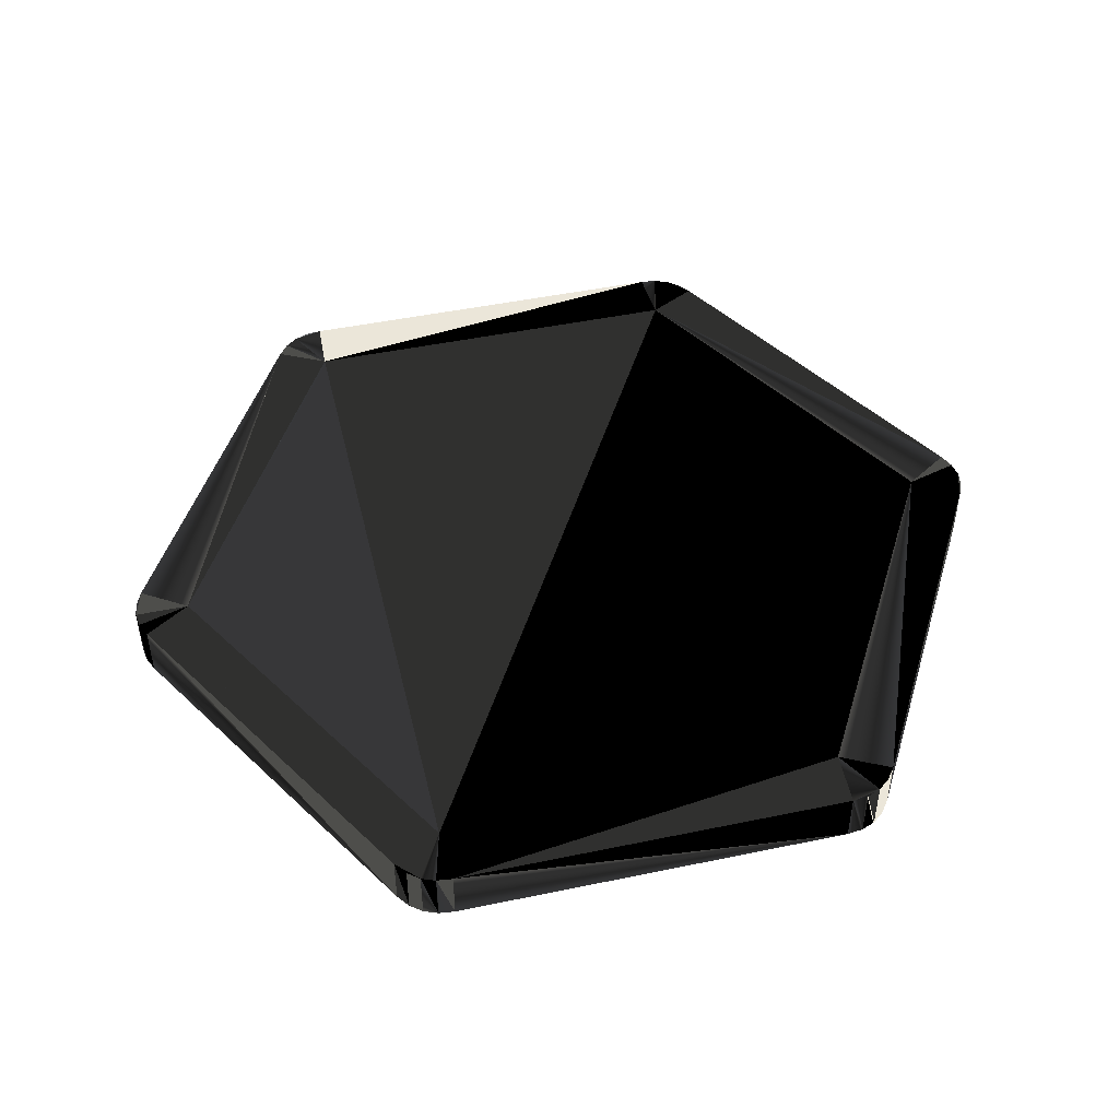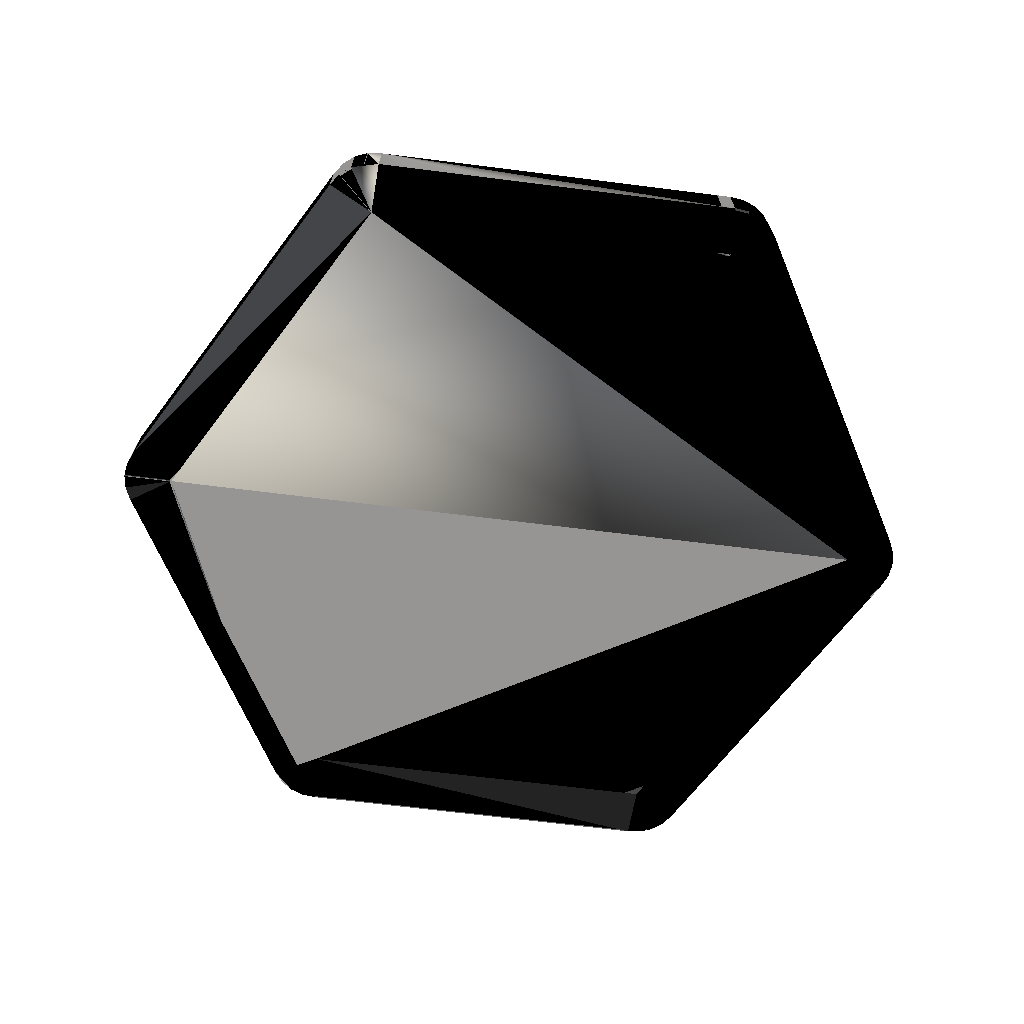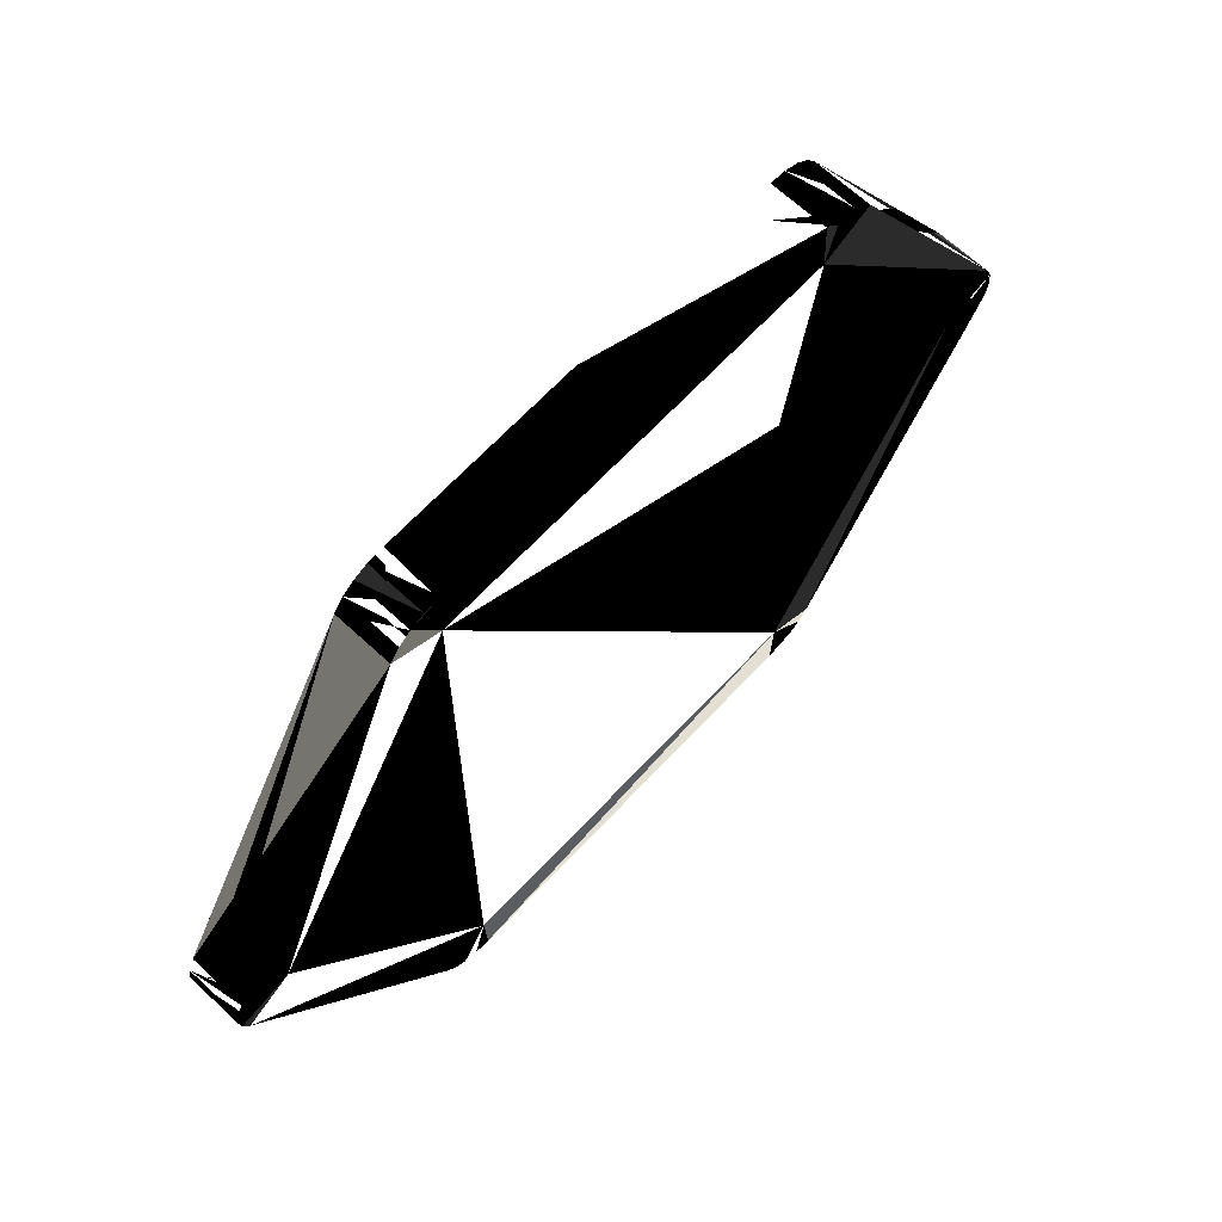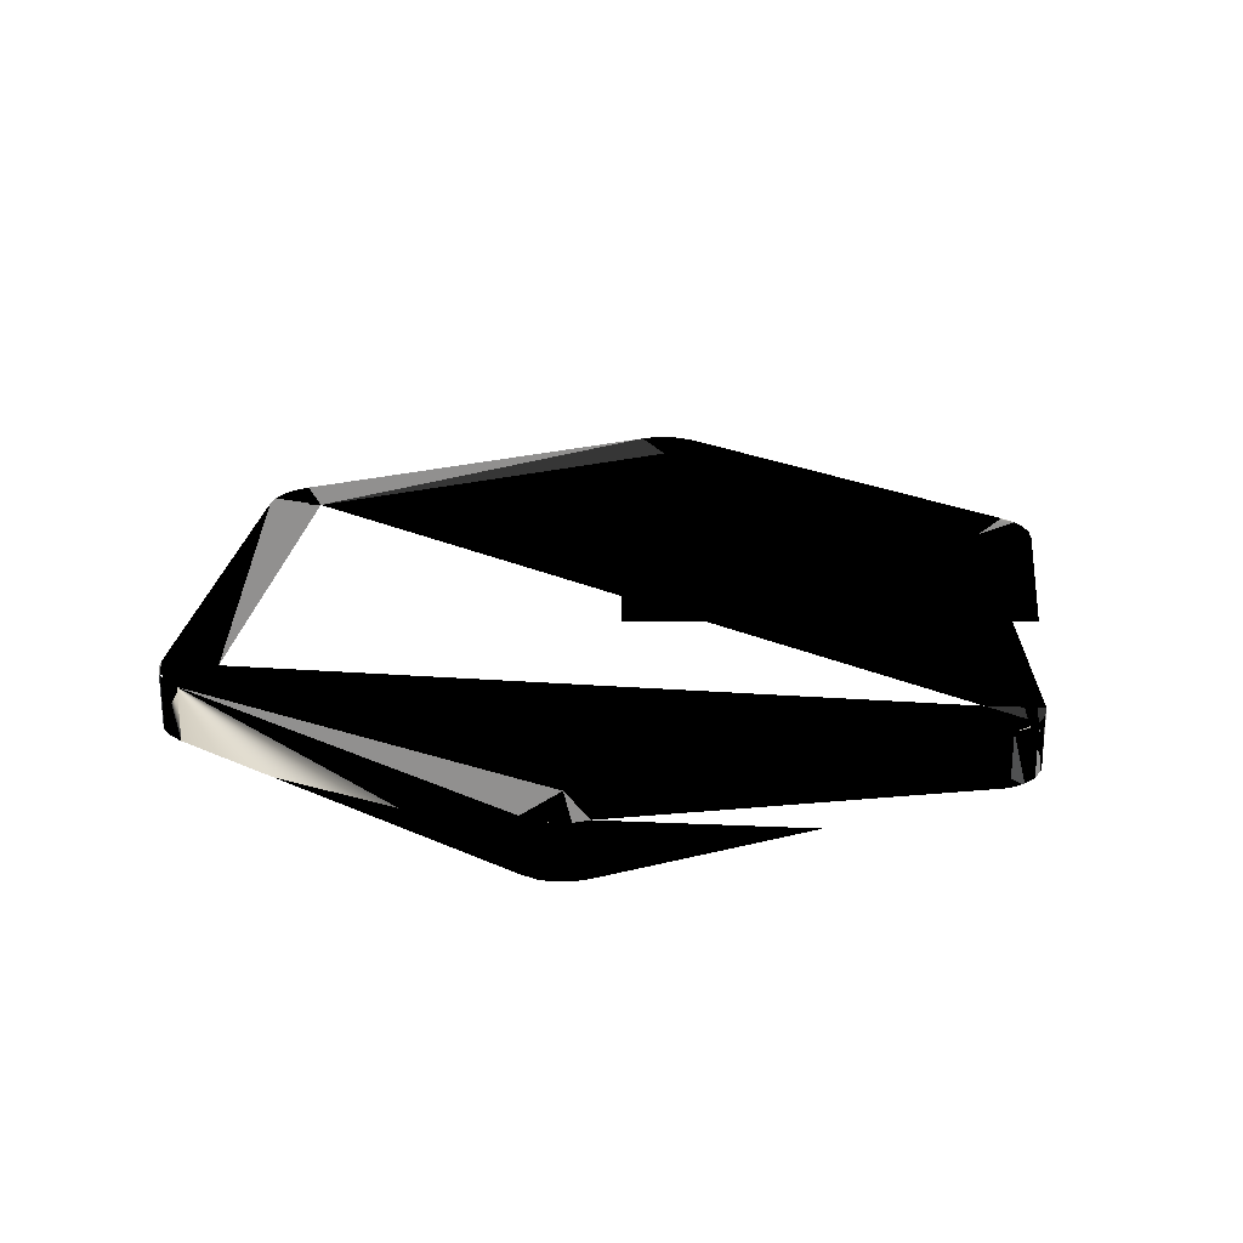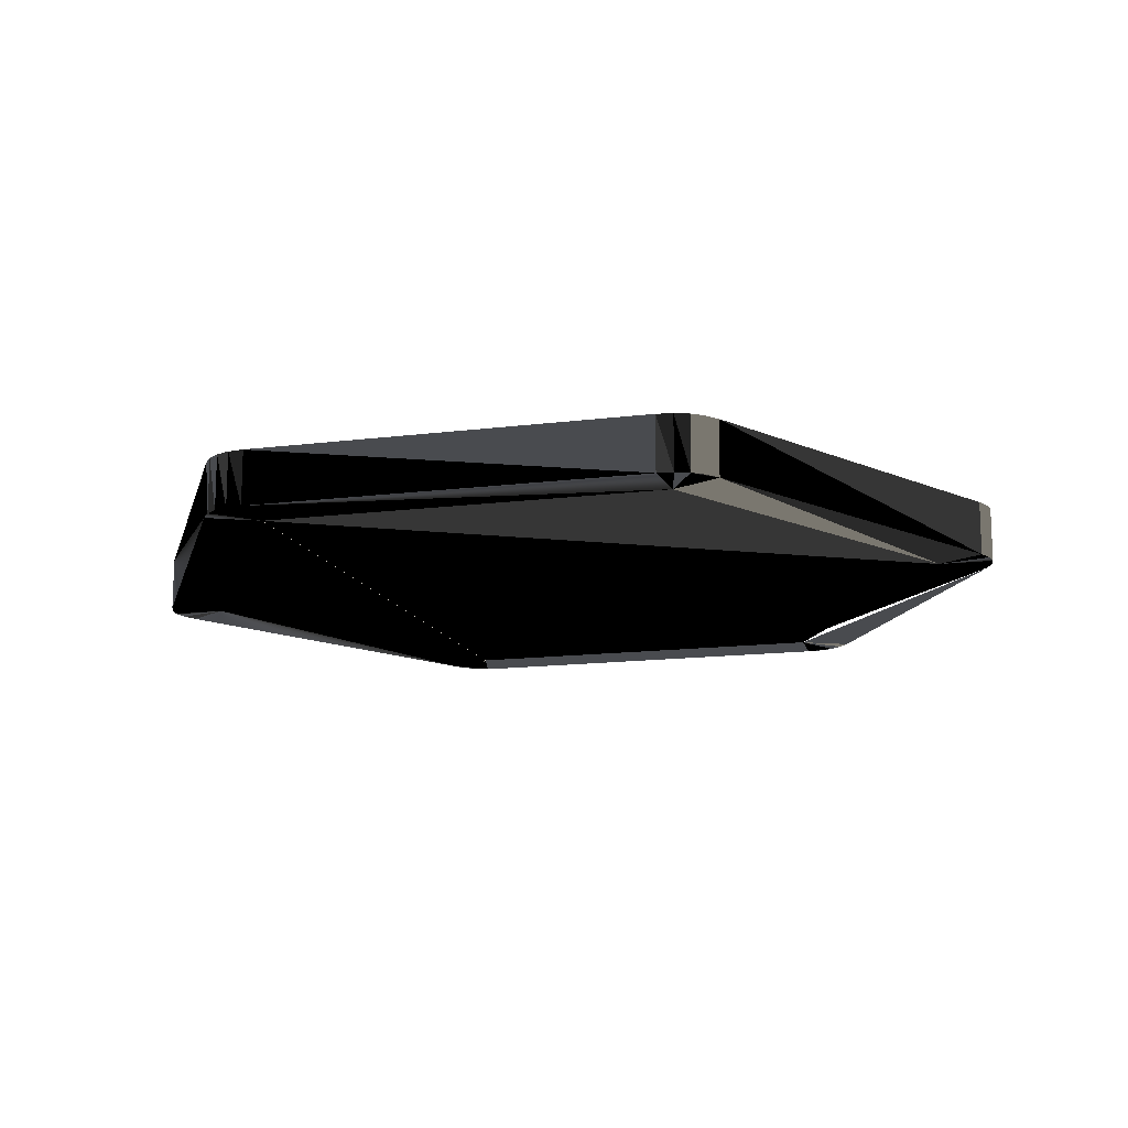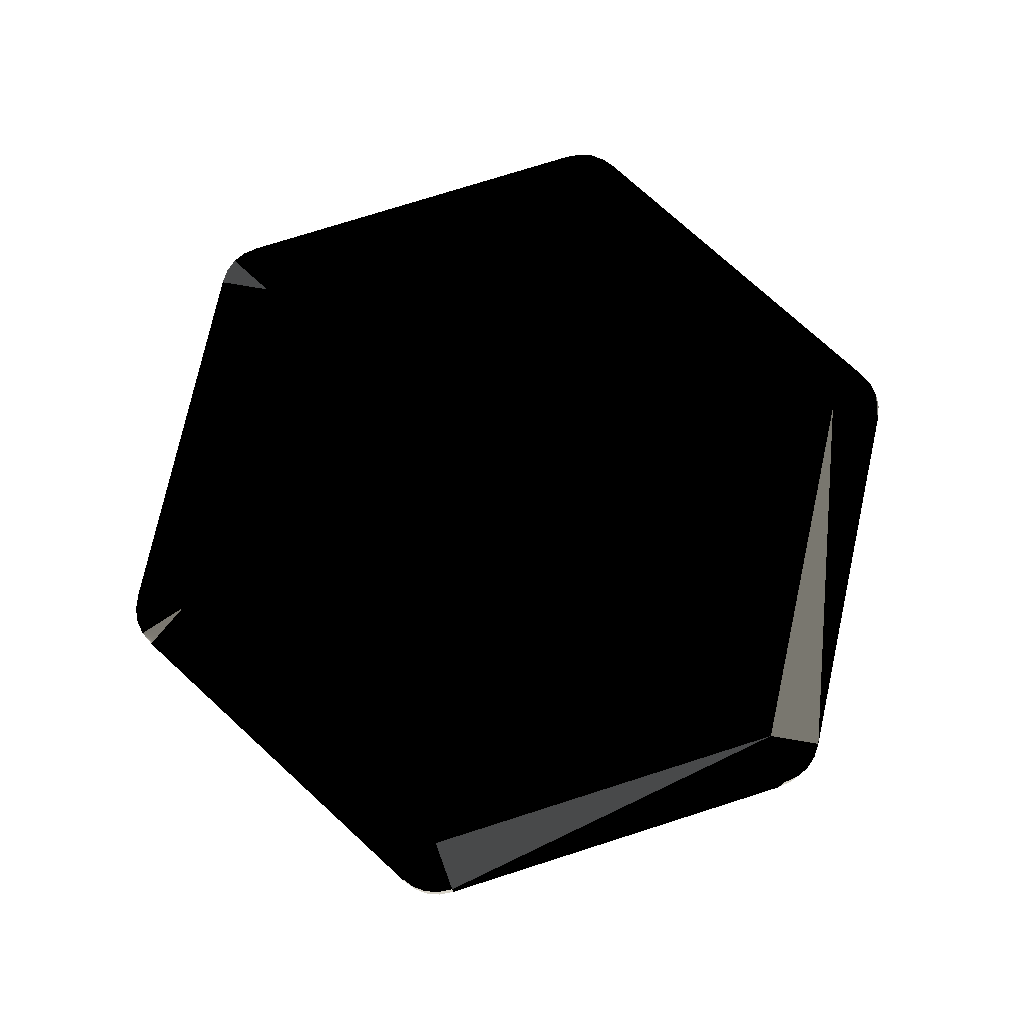
<metadata>
{"format":"obj","ext":"obj","renderer":"f3d","projection":"perspective","resolution":1024,"background":"white","views":[{"elev":47.0,"azim":46.7,"up":"+Y"},{"elev":-67.6,"azim":-67.2,"up":"+Y"},{"elev":66.6,"azim":133.1,"up":"+Z"},{"elev":24.4,"azim":-23.1,"up":"+Y"},{"elev":-14.0,"azim":75.8,"up":"+Y"},{"elev":76.2,"azim":162.4,"up":"+Y"}]}
</metadata>
<code>
v  -0.3673 0.05 0
v  -0.1836 0 0.3181
v  0.1836 0 0.3181
v  0.3673 0 0
v  0.1836 0 -0.3181
v  -0.1836 0 -0.3181
v  -0.4172 0.05 0
v  -0.4094 0.05 -0.02706
v  -0.4152 0.05 -0.01353
v  -0.4094 0.05 0.02706
v  -0.4152 0.05 0.01353
v  -0.4172 0 0
v  -0.4094 0 0.02706
v  -0.4152 0 0.01353
v  -0.3673 0 0
v  -0.4094 0 -0.02706
v  -0.4152 0 -0.01353
v  -0.2086 0 0.3613
v  -0.1812 0 0.3681
v  -0.1959 0 0.3664
v  -0.2281 0 0.341
v  -0.2193 0 0.3528
v  -0.2086 0.05 0.3613
v  -0.2281 0.05 0.341
v  -0.2193 0.05 0.3528
v  -0.1836 0.05 0.3181
v  -0.1812 0.05 0.3681
v  -0.1959 0.05 0.3664
v  0.2086 0 0.3613
v  0.2281 0 0.341
v  0.2193 0 0.3528
v  0.1812 0 0.3681
v  0.1959 0 0.3664
v  0.2086 0.05 0.3613
v  0.1812 0.05 0.3681
v  0.1959 0.05 0.3664
v  0.1836 0.05 0.3181
v  0.2281 0.05 0.341
v  0.2193 0.05 0.3528
v  0.4172 0 0
v  0.4094 0 -0.02706
v  0.4152 0 -0.01353
v  0.4094 0 0.02706
v  0.4152 0 0.01353
v  0.4172 0.05 0
v  0.4094 0.05 0.02706
v  0.4152 0.05 0.01353
v  0.3673 0.05 0
v  0.4094 0.05 -0.02706
v  0.4152 0.05 -0.01353
v  0.2086 0 -0.3613
v  0.1812 0 -0.3681
v  0.1959 0 -0.3664
v  0.2281 0 -0.341
v  0.2193 0 -0.3528
v  0.2086 0.05 -0.3613
v  0.2281 0.05 -0.341
v  0.2193 0.05 -0.3528
v  0.1836 0.05 -0.3181
v  0.1812 0.05 -0.3681
v  0.1959 0.05 -0.3664
v  -0.2086 0 -0.3613
v  -0.2281 0 -0.341
v  -0.2193 0 -0.3528
v  -0.1812 0 -0.3681
v  -0.1959 0 -0.3664
v  -0.2086 0.05 -0.3613
v  -0.1812 0.05 -0.3681
v  -0.1959 0.05 -0.3664
v  -0.1836 0.05 -0.3181
v  -0.2281 0.05 -0.341
v  -0.2193 0.05 -0.3528
g hex
f -36 -25 -14
f -36 -14 -3
f -36 -3 -72
f -36 -72 -47
f -63 -49 -47
f -47 -72 -63
f -46 -38 -36
f -36 -47 -46
f -35 -27 -25
f -25 -36 -35
f -24 -16 -14
f -14 -25 -24
f -13 -5 -3
f -3 -14 -13
f -2 -65 -72
f -72 -3 -2
f -68 -69 -70
f -70 -71 -58
f -70 -58 -67
f -68 -70 -67
f -71 -52 -60
f -60 -58 -71
f -70 -41 -54
f -54 -71 -70
f -69 -30 -43
f -43 -70 -69
f -68 -19 -32
f -32 -69 -68
f -67 -8 -21
f -21 -68 -67
f -58 -57 -10
f -10 -67 -58
f -63 -60 -52
f -52 -49 -63
f -46 -54 -41
f -41 -38 -46
f -35 -43 -30
f -30 -27 -35
f -24 -32 -19
f -19 -16 -24
f -13 -21 -8
f -8 -5 -13
f -2 -10 -57
f -57 -65 -2
f -62 -63 -72
f -72 -66 -62
f -50 -47 -49
f -49 -48 -50
f -45 -46 -47
f -47 -50 -45
f -39 -36 -38
f -38 -37 -39
f -34 -35 -36
f -36 -39 -34
f -28 -25 -27
f -27 -26 -28
f -23 -24 -25
f -25 -28 -23
f -17 -14 -16
f -16 -15 -17
f -12 -13 -14
f -14 -17 -12
f -6 -3 -5
f -5 -4 -6
f -1 -2 -3
f -3 -6 -1
f -66 -72 -65
f -65 -64 -66
f -51 -52 -71
f -71 -55 -51
f -61 -58 -60
f -60 -59 -61
f -40 -41 -70
f -70 -44 -40
f -55 -71 -54
f -54 -53 -55
f -29 -30 -69
f -69 -33 -29
f -44 -70 -43
f -43 -42 -44
f -18 -19 -68
f -68 -22 -18
f -33 -69 -32
f -32 -31 -33
f -7 -8 -67
f -67 -11 -7
f -22 -68 -21
f -21 -20 -22
f -56 -57 -58
f -58 -61 -56
f -11 -67 -10
f -10 -9 -11
f -60 -63 -62
f -62 -59 -60
f -59 -62 -66
f -66 -61 -59
f -49 -52 -51
f -51 -48 -49
f -48 -51 -55
f -55 -50 -48
f -54 -46 -45
f -45 -53 -54
f -53 -45 -50
f -50 -55 -53
f -38 -41 -40
f -40 -37 -38
f -37 -40 -44
f -44 -39 -37
f -43 -35 -34
f -34 -42 -43
f -42 -34 -39
f -39 -44 -42
f -27 -30 -29
f -29 -26 -27
f -26 -29 -33
f -33 -28 -26
f -32 -24 -23
f -23 -31 -32
f -31 -23 -28
f -28 -33 -31
f -16 -19 -18
f -18 -15 -16
f -15 -18 -22
f -22 -17 -15
f -21 -13 -12
f -12 -20 -21
f -20 -12 -17
f -17 -22 -20
f -5 -8 -7
f -7 -4 -5
f -4 -7 -11
f -11 -6 -4
f -10 -2 -1
f -1 -9 -10
f -9 -1 -6
f -6 -11 -9
f -65 -57 -56
f -56 -64 -65
f -64 -56 -61
f -61 -66 -64

</code>
